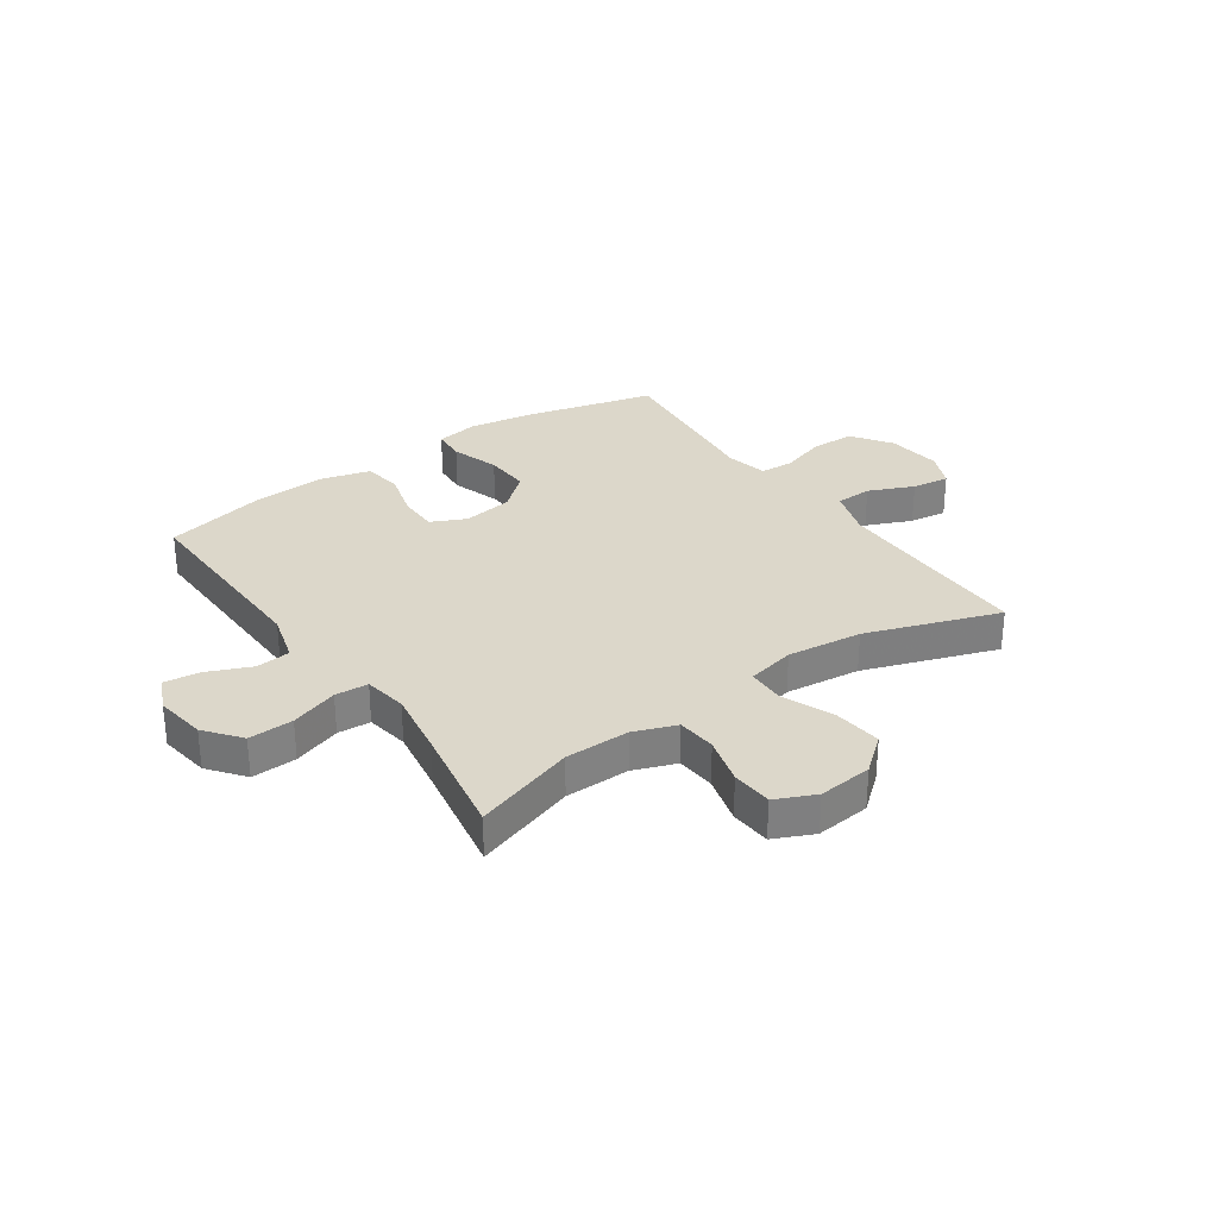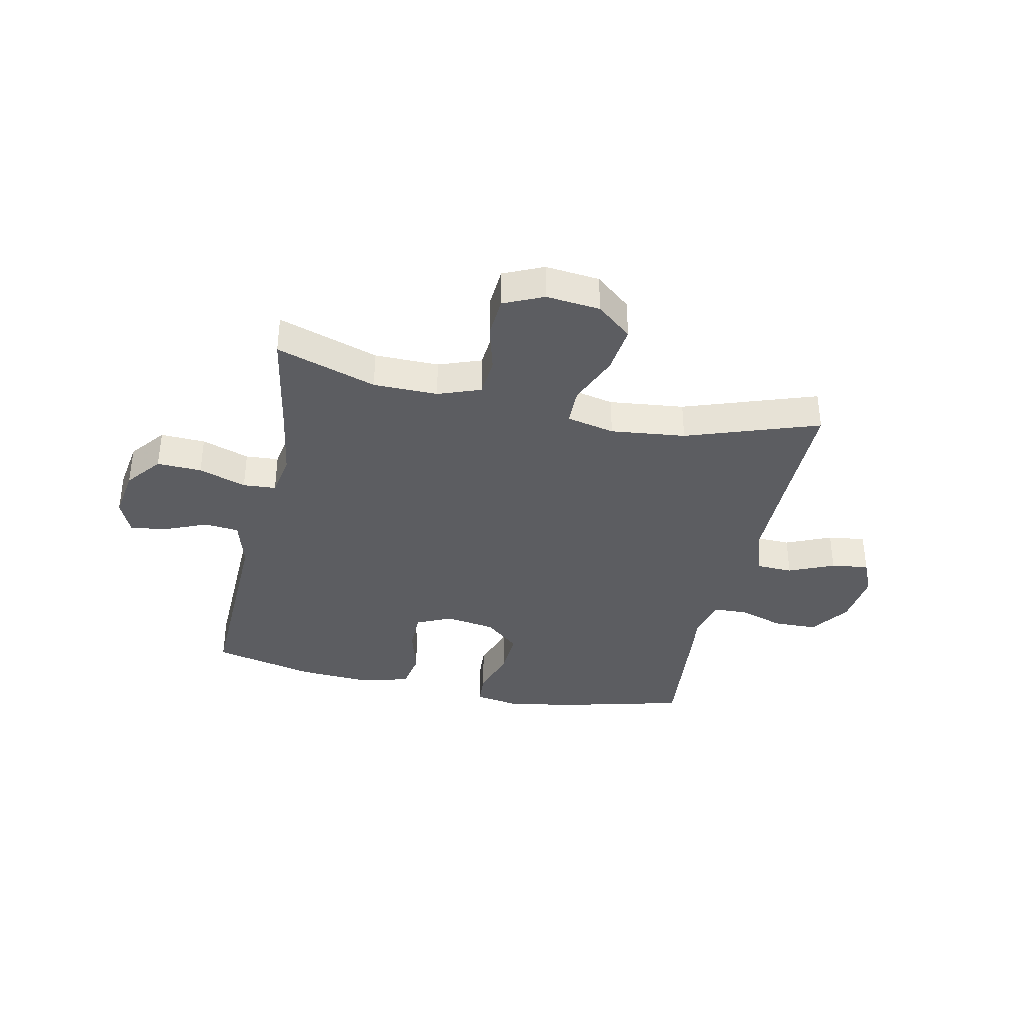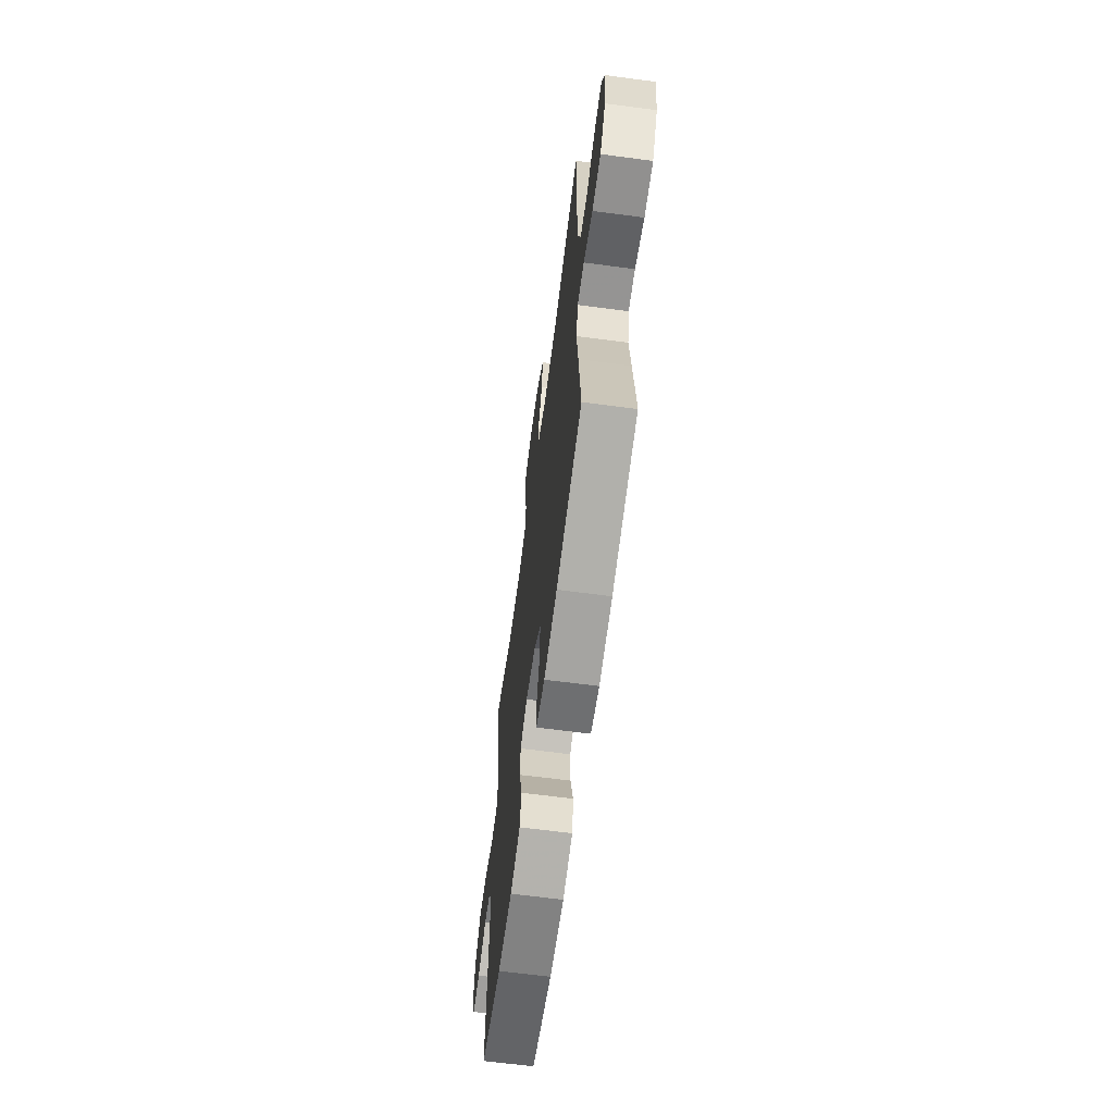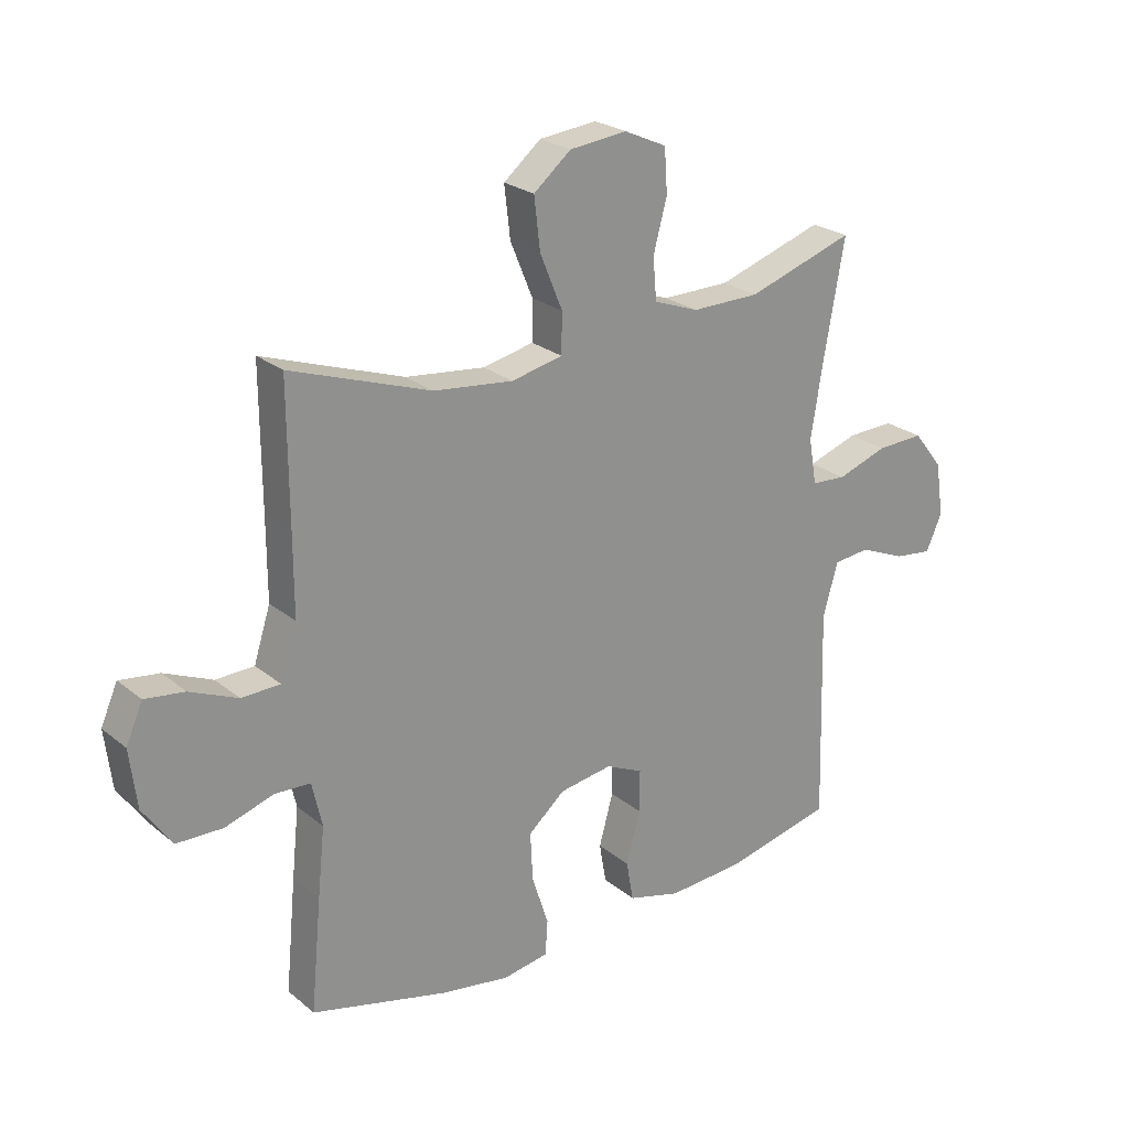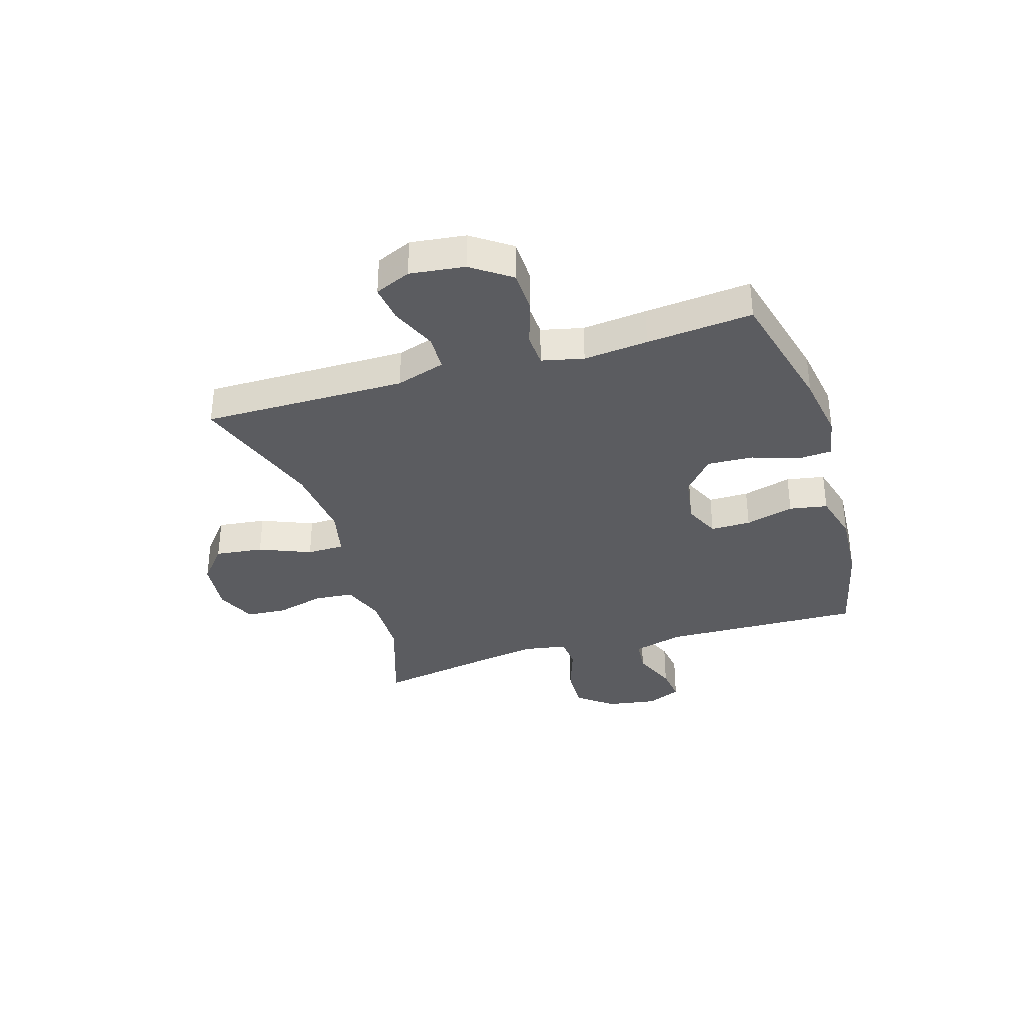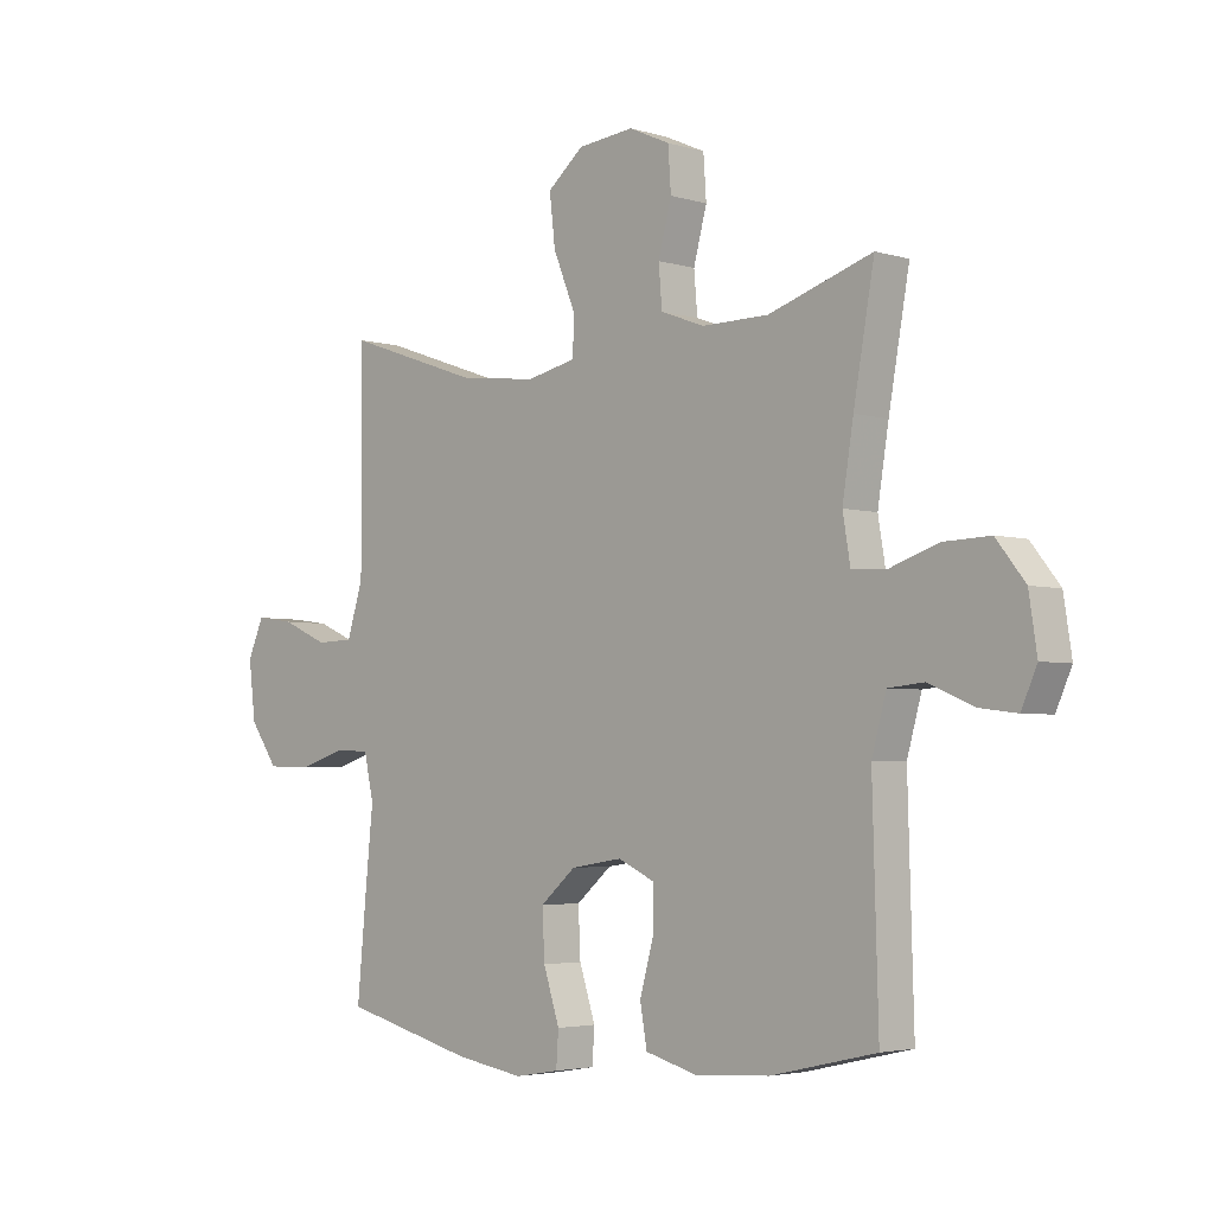
<metadata>
{"format":"obj","ext":"obj","renderer":"f3d","projection":"perspective","resolution":1024,"background":"white","views":[{"elev":30.5,"azim":-34.7,"up":"+Y"},{"elev":-36.8,"azim":-12.1,"up":"+Y"},{"elev":-64.2,"azim":82.4,"up":"+Z"},{"elev":24.1,"azim":142.8,"up":"+Z"},{"elev":-34.9,"azim":106.9,"up":"+Y"},{"elev":-3.6,"azim":-135.0,"up":"+Z"}]}
</metadata>
<code>
v 0.5 0.07 0.5
v 0.499 0.07 0.27
v 0.499 0.07 0.136
v 0.527 0.07 0.048
v 0.592 0.07 0.046
v 0.673 0.07 0.081
v 0.74 0.07 0.09
v 0.768 0.07 0.026
v 0.756 0.07 -0.072
v 0.707 0.07 -0.142
v 0.629 0.07 -0.144
v 0.547 0.07 -0.118
v 0.487 0.07 -0.121
v 0.47 0.07 -0.196
v 0.482 0.07 -0.311
v 0.5 0.07 -0.5
v 0.27 0.07 -0.558
v 0.152 0.07 -0.577
v 0.075 0.07 -0.564
v 0.071 0.07 -0.505
v 0.099 0.07 -0.419
v 0.103 0.07 -0.337
v 0.041 0.07 -0.284
v -0.048 0.07 -0.27
v -0.111 0.07 -0.299
v -0.111 0.07 -0.371
v -0.087 0.07 -0.458
v -0.099 0.07 -0.526
v -0.188 0.07 -0.55
v -0.318 0.07 -0.542
v -0.5 0.07 -0.5
v -0.49 0.07 -0.14
v -0.515 0.07 -0.05
v -0.577 0.07 -0.044
v -0.655 0.07 -0.077
v -0.719 0.07 -0.085
v -0.746 0.07 -0.024
v -0.732 0.07 0.067
v -0.682 0.07 0.13
v -0.602 0.07 0.127
v -0.517 0.07 0.098
v -0.458 0.07 0.102
v -0.445 0.07 0.179
v -0.464 0.07 0.298
v -0.5 0.07 0.5
v -0.32 0.07 0.441
v -0.205 0.07 0.44
v -0.129 0.07 0.468
v -0.123 0.07 0.538
v -0.146 0.07 0.624
v -0.141 0.07 0.697
v -0.07 0.07 0.729
v 0.027 0.07 0.719
v 0.09 0.07 0.667
v 0.08 0.07 0.581
v 0.042 0.07 0.489
v 0.043 0.07 0.422
v 0.129 0.07 0.403
v 0.263 0.07 0.418
v 0.5 0 0.5
v 0.499 0 0.27
v 0.499 0 0.136
v 0.527 0 0.048
v 0.592 0 0.046
v 0.673 0 0.081
v 0.74 0 0.09
v 0.768 0 0.026
v 0.756 0 -0.072
v 0.707 0 -0.142
v 0.629 0 -0.144
v 0.547 0 -0.118
v 0.487 0 -0.121
v 0.47 0 -0.196
v 0.482 0 -0.311
v 0.5 0 -0.5
v 0.27 0 -0.558
v 0.152 0 -0.577
v 0.075 0 -0.564
v 0.071 0 -0.505
v 0.099 0 -0.419
v 0.103 0 -0.337
v 0.041 0 -0.284
v -0.048 0 -0.27
v -0.111 0 -0.299
v -0.111 0 -0.371
v -0.087 0 -0.458
v -0.099 0 -0.526
v -0.188 0 -0.55
v -0.318 0 -0.542
v -0.5 0 -0.5
v -0.49 0 -0.14
v -0.515 0 -0.05
v -0.577 0 -0.044
v -0.655 0 -0.077
v -0.719 0 -0.085
v -0.746 0 -0.024
v -0.732 0 0.067
v -0.682 0 0.13
v -0.602 0 0.127
v -0.517 0 0.098
v -0.458 0 0.102
v -0.445 0 0.179
v -0.464 0 0.298
v -0.5 0 0.5
v -0.32 0 0.441
v -0.205 0 0.44
v -0.129 0 0.468
v -0.123 0 0.538
v -0.146 0 0.624
v -0.141 0 0.697
v -0.07 0 0.729
v 0.027 0 0.719
v 0.09 0 0.667
v 0.08 0 0.581
v 0.042 0 0.489
v 0.043 0 0.422
v 0.129 0 0.403
v 0.263 0 0.418
f 54 55 56
f 53 54 56
f 52 53 56
f 51 52 56
f 50 51 56
f 49 50 56
f 48 49 56 57
f 47 48 57
f 46 47 57 58
f 44 45 46
f 43 44 46 58
f 39 40 41
f 38 39 41
f 37 38 41
f 36 37 41
f 35 36 41
f 34 35 41
f 33 34 41 42
f 32 33 42
f 32 42 43
f 31 32 43
f 30 31 43
f 29 30 43
f 28 29 43
f 27 28 43
f 26 27 43
f 19 20 21
f 18 19 21
f 17 18 21
f 16 17 21
f 15 16 21
f 14 15 21
f 13 14 21 22
f 10 11 12
f 9 10 12
f 8 9 12
f 7 8 12
f 6 7 12
f 5 6 12
f 4 5 12 13
f 13 22 23
f 4 13 23
f 3 4 23
f 59 1 2
f 3 23 24
f 2 3 24
f 59 2 24
f 58 59 24
f 43 58 24 25
f 25 26 43
f 115 114 113
f 115 113 112
f 115 112 111
f 115 111 110
f 115 110 109
f 115 109 108
f 116 115 108 107
f 116 107 106
f 117 116 106 105
f 105 104 103
f 117 105 103 102
f 100 99 98
f 100 98 97
f 100 97 96
f 100 96 95
f 100 95 94
f 100 94 93
f 101 100 93 92
f 101 92 91
f 102 101 91
f 102 91 90
f 102 90 89
f 102 89 88
f 102 88 87
f 102 87 86
f 102 86 85
f 80 79 78
f 80 78 77
f 80 77 76
f 80 76 75
f 80 75 74
f 80 74 73
f 81 80 73 72
f 71 70 69
f 71 69 68
f 71 68 67
f 71 67 66
f 71 66 65
f 71 65 64
f 72 71 64 63
f 82 81 72
f 82 72 63
f 82 63 62
f 61 60 118
f 83 82 62
f 83 62 61
f 83 61 118
f 83 118 117
f 84 83 117 102
f 102 85 84
f 1 60 61 2
f 2 61 62 3
f 3 62 63 4
f 4 63 64 5
f 5 64 65 6
f 6 65 66 7
f 7 66 67 8
f 8 67 68 9
f 9 68 69 10
f 10 69 70 11
f 11 70 71 12
f 12 71 72 13
f 13 72 73 14
f 14 73 74 15
f 15 74 75 16
f 16 75 76 17
f 17 76 77 18
f 18 77 78 19
f 19 78 79 20
f 20 79 80 21
f 21 80 81 22
f 22 81 82 23
f 23 82 83 24
f 24 83 84 25
f 25 84 85 26
f 26 85 86 27
f 27 86 87 28
f 28 87 88 29
f 29 88 89 30
f 30 89 90 31
f 31 90 91 32
f 32 91 92 33
f 33 92 93 34
f 34 93 94 35
f 35 94 95 36
f 36 95 96 37
f 37 96 97 38
f 38 97 98 39
f 39 98 99 40
f 40 99 100 41
f 41 100 101 42
f 42 101 102 43
f 43 102 103 44
f 44 103 104 45
f 45 104 105 46
f 46 105 106 47
f 47 106 107 48
f 48 107 108 49
f 49 108 109 50
f 50 109 110 51
f 51 110 111 52
f 52 111 112 53
f 53 112 113 54
f 54 113 114 55
f 55 114 115 56
f 56 115 116 57
f 57 116 117 58
f 58 117 118 59
f 59 118 60 1

</code>
